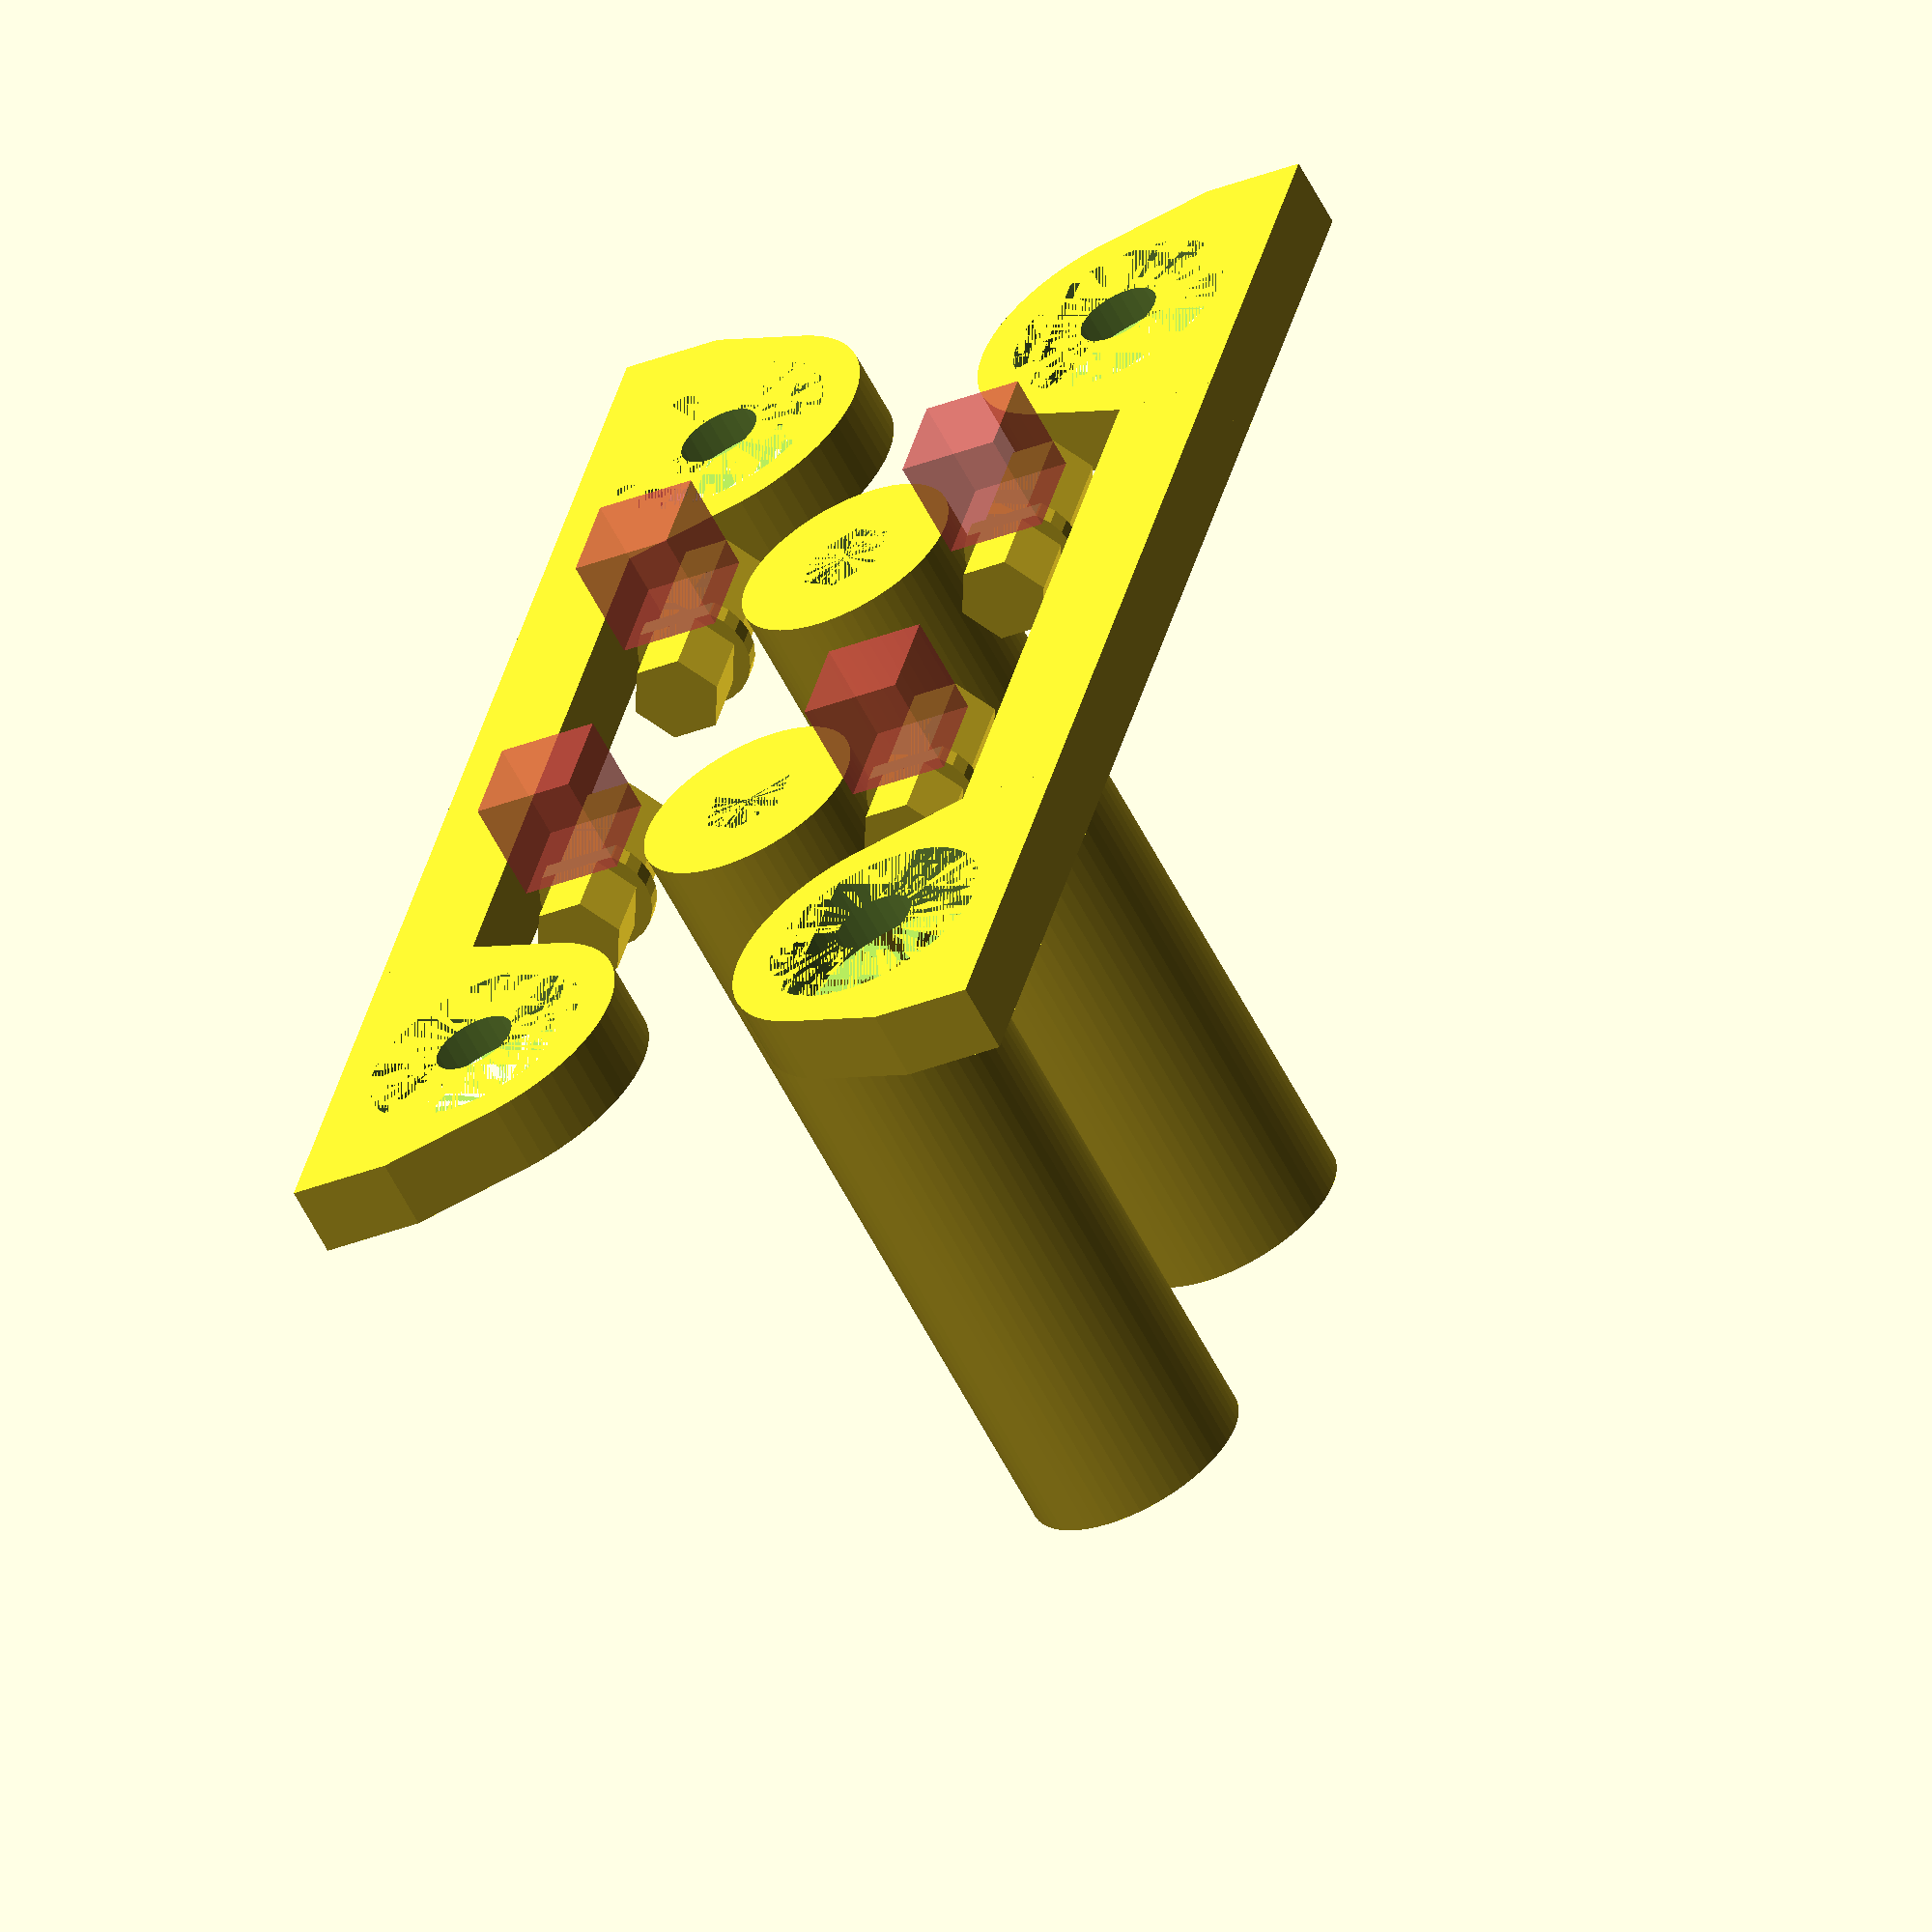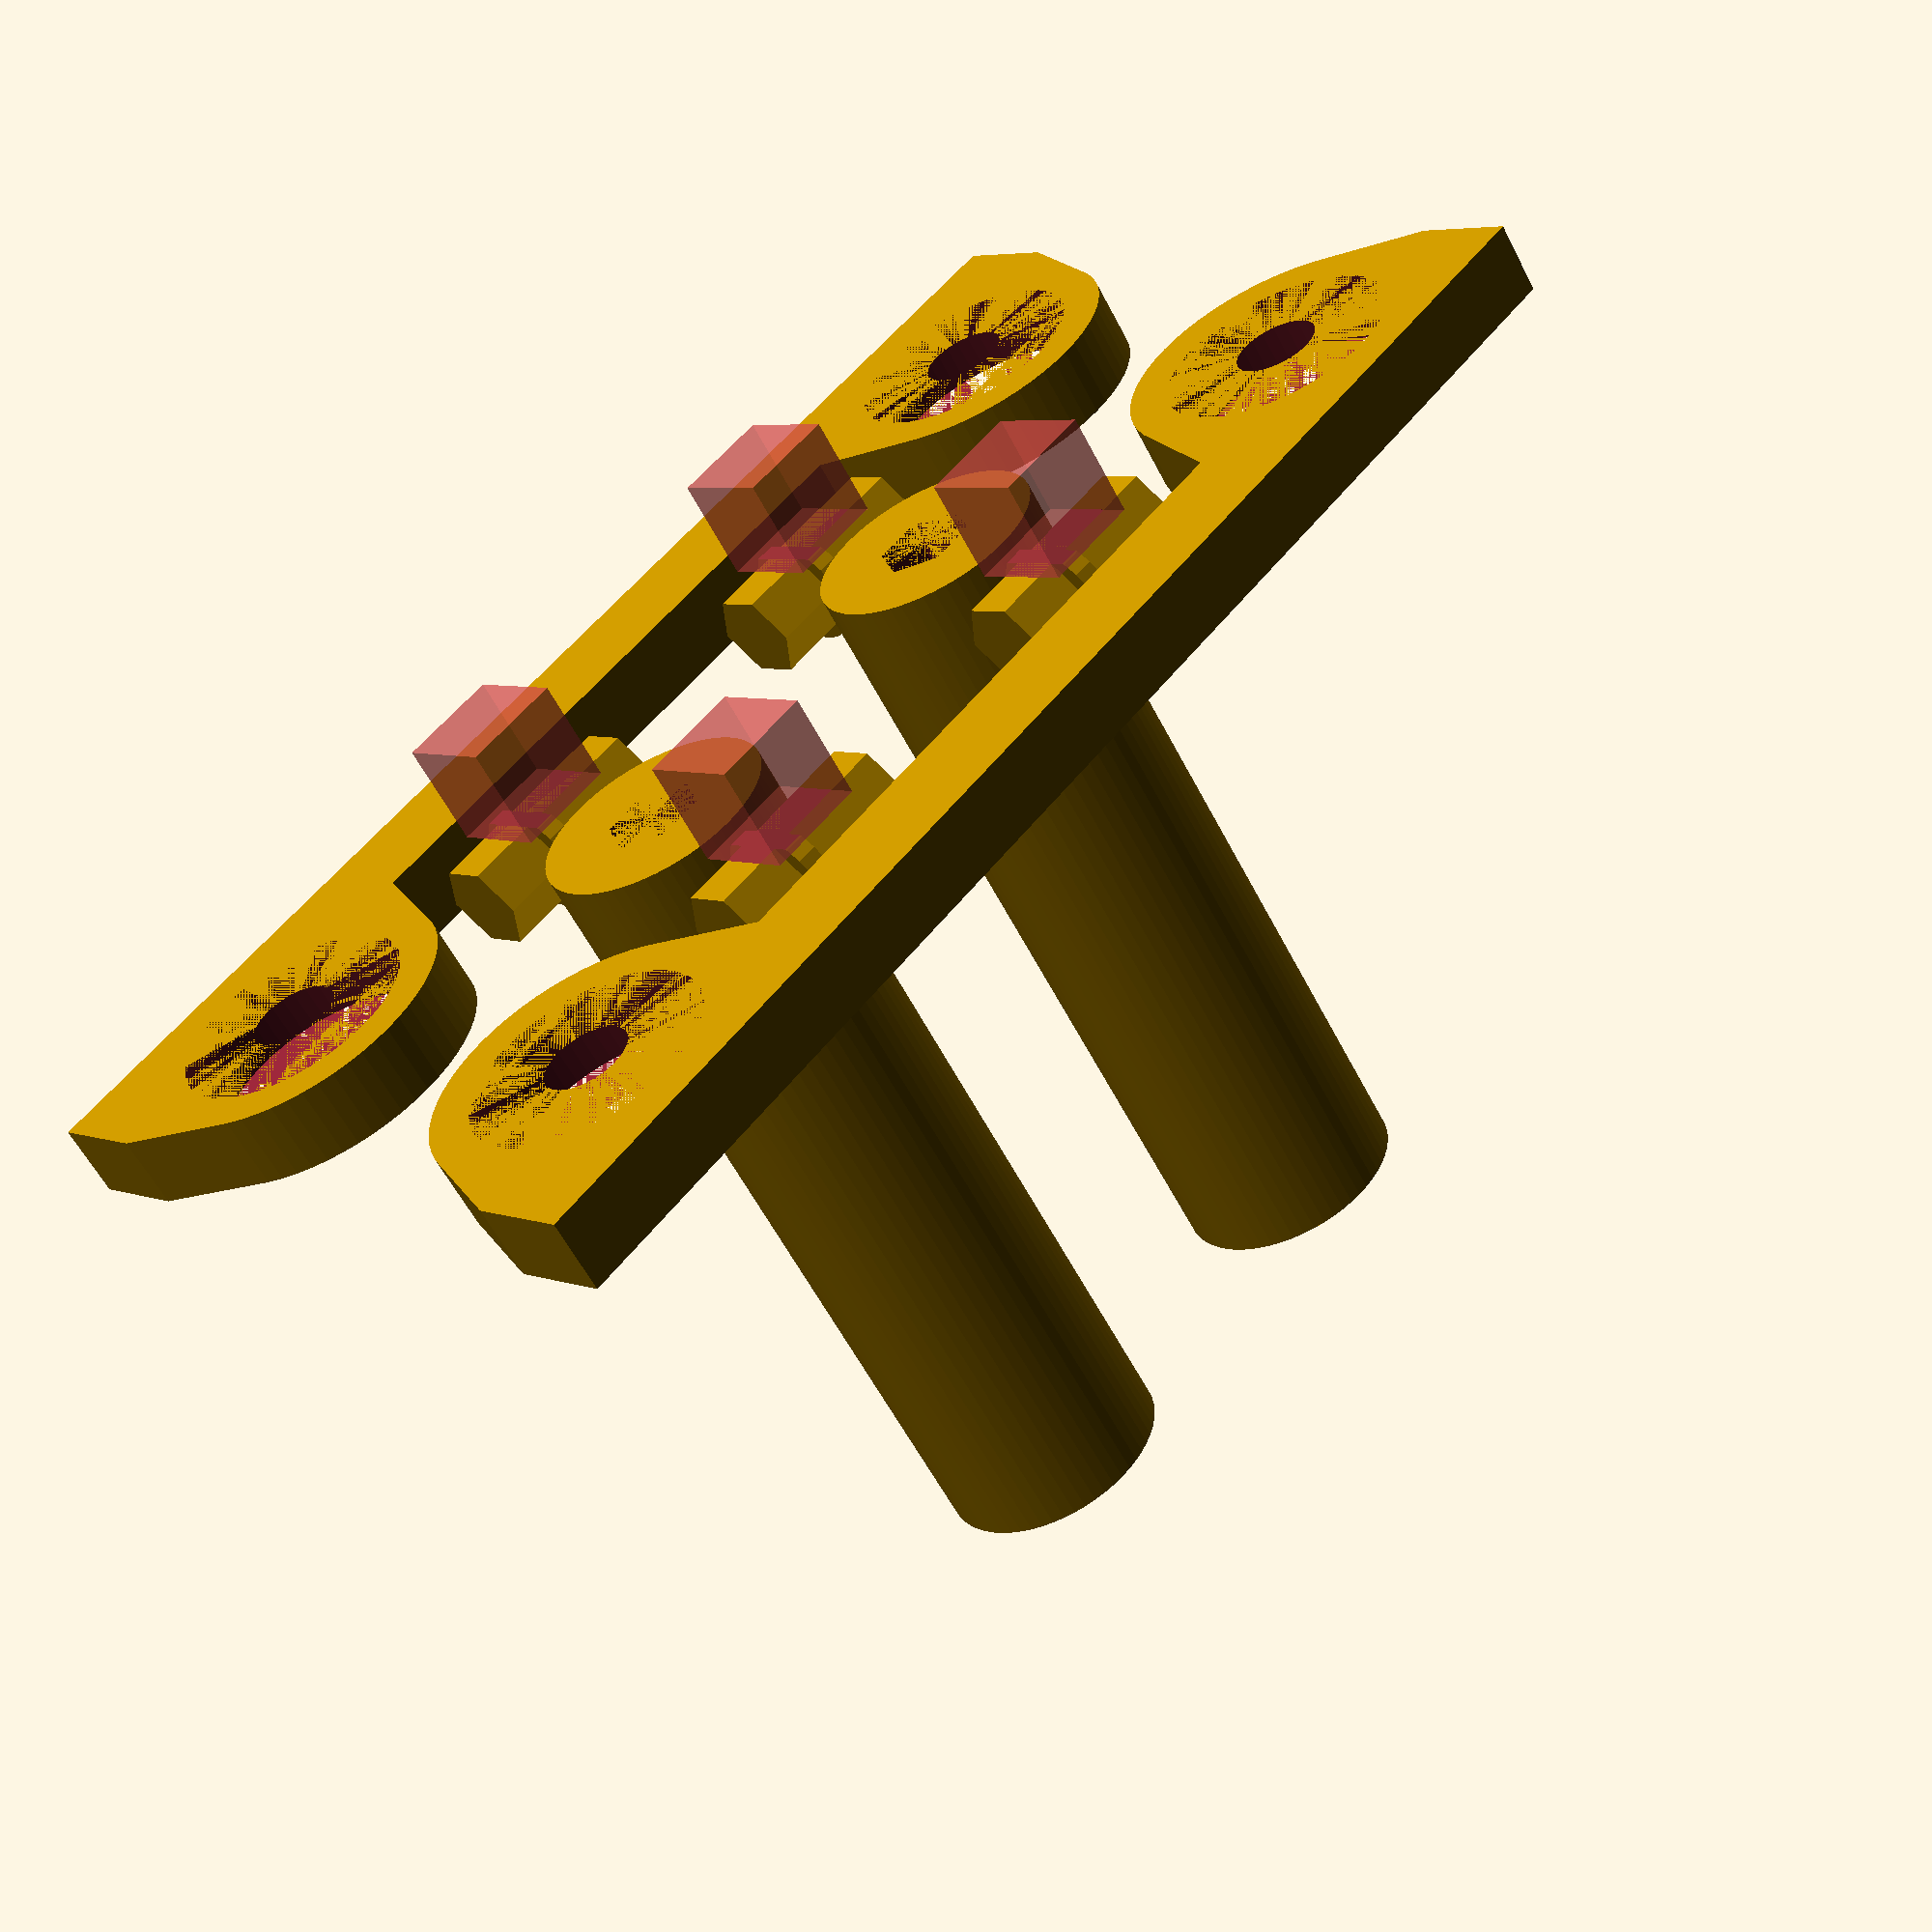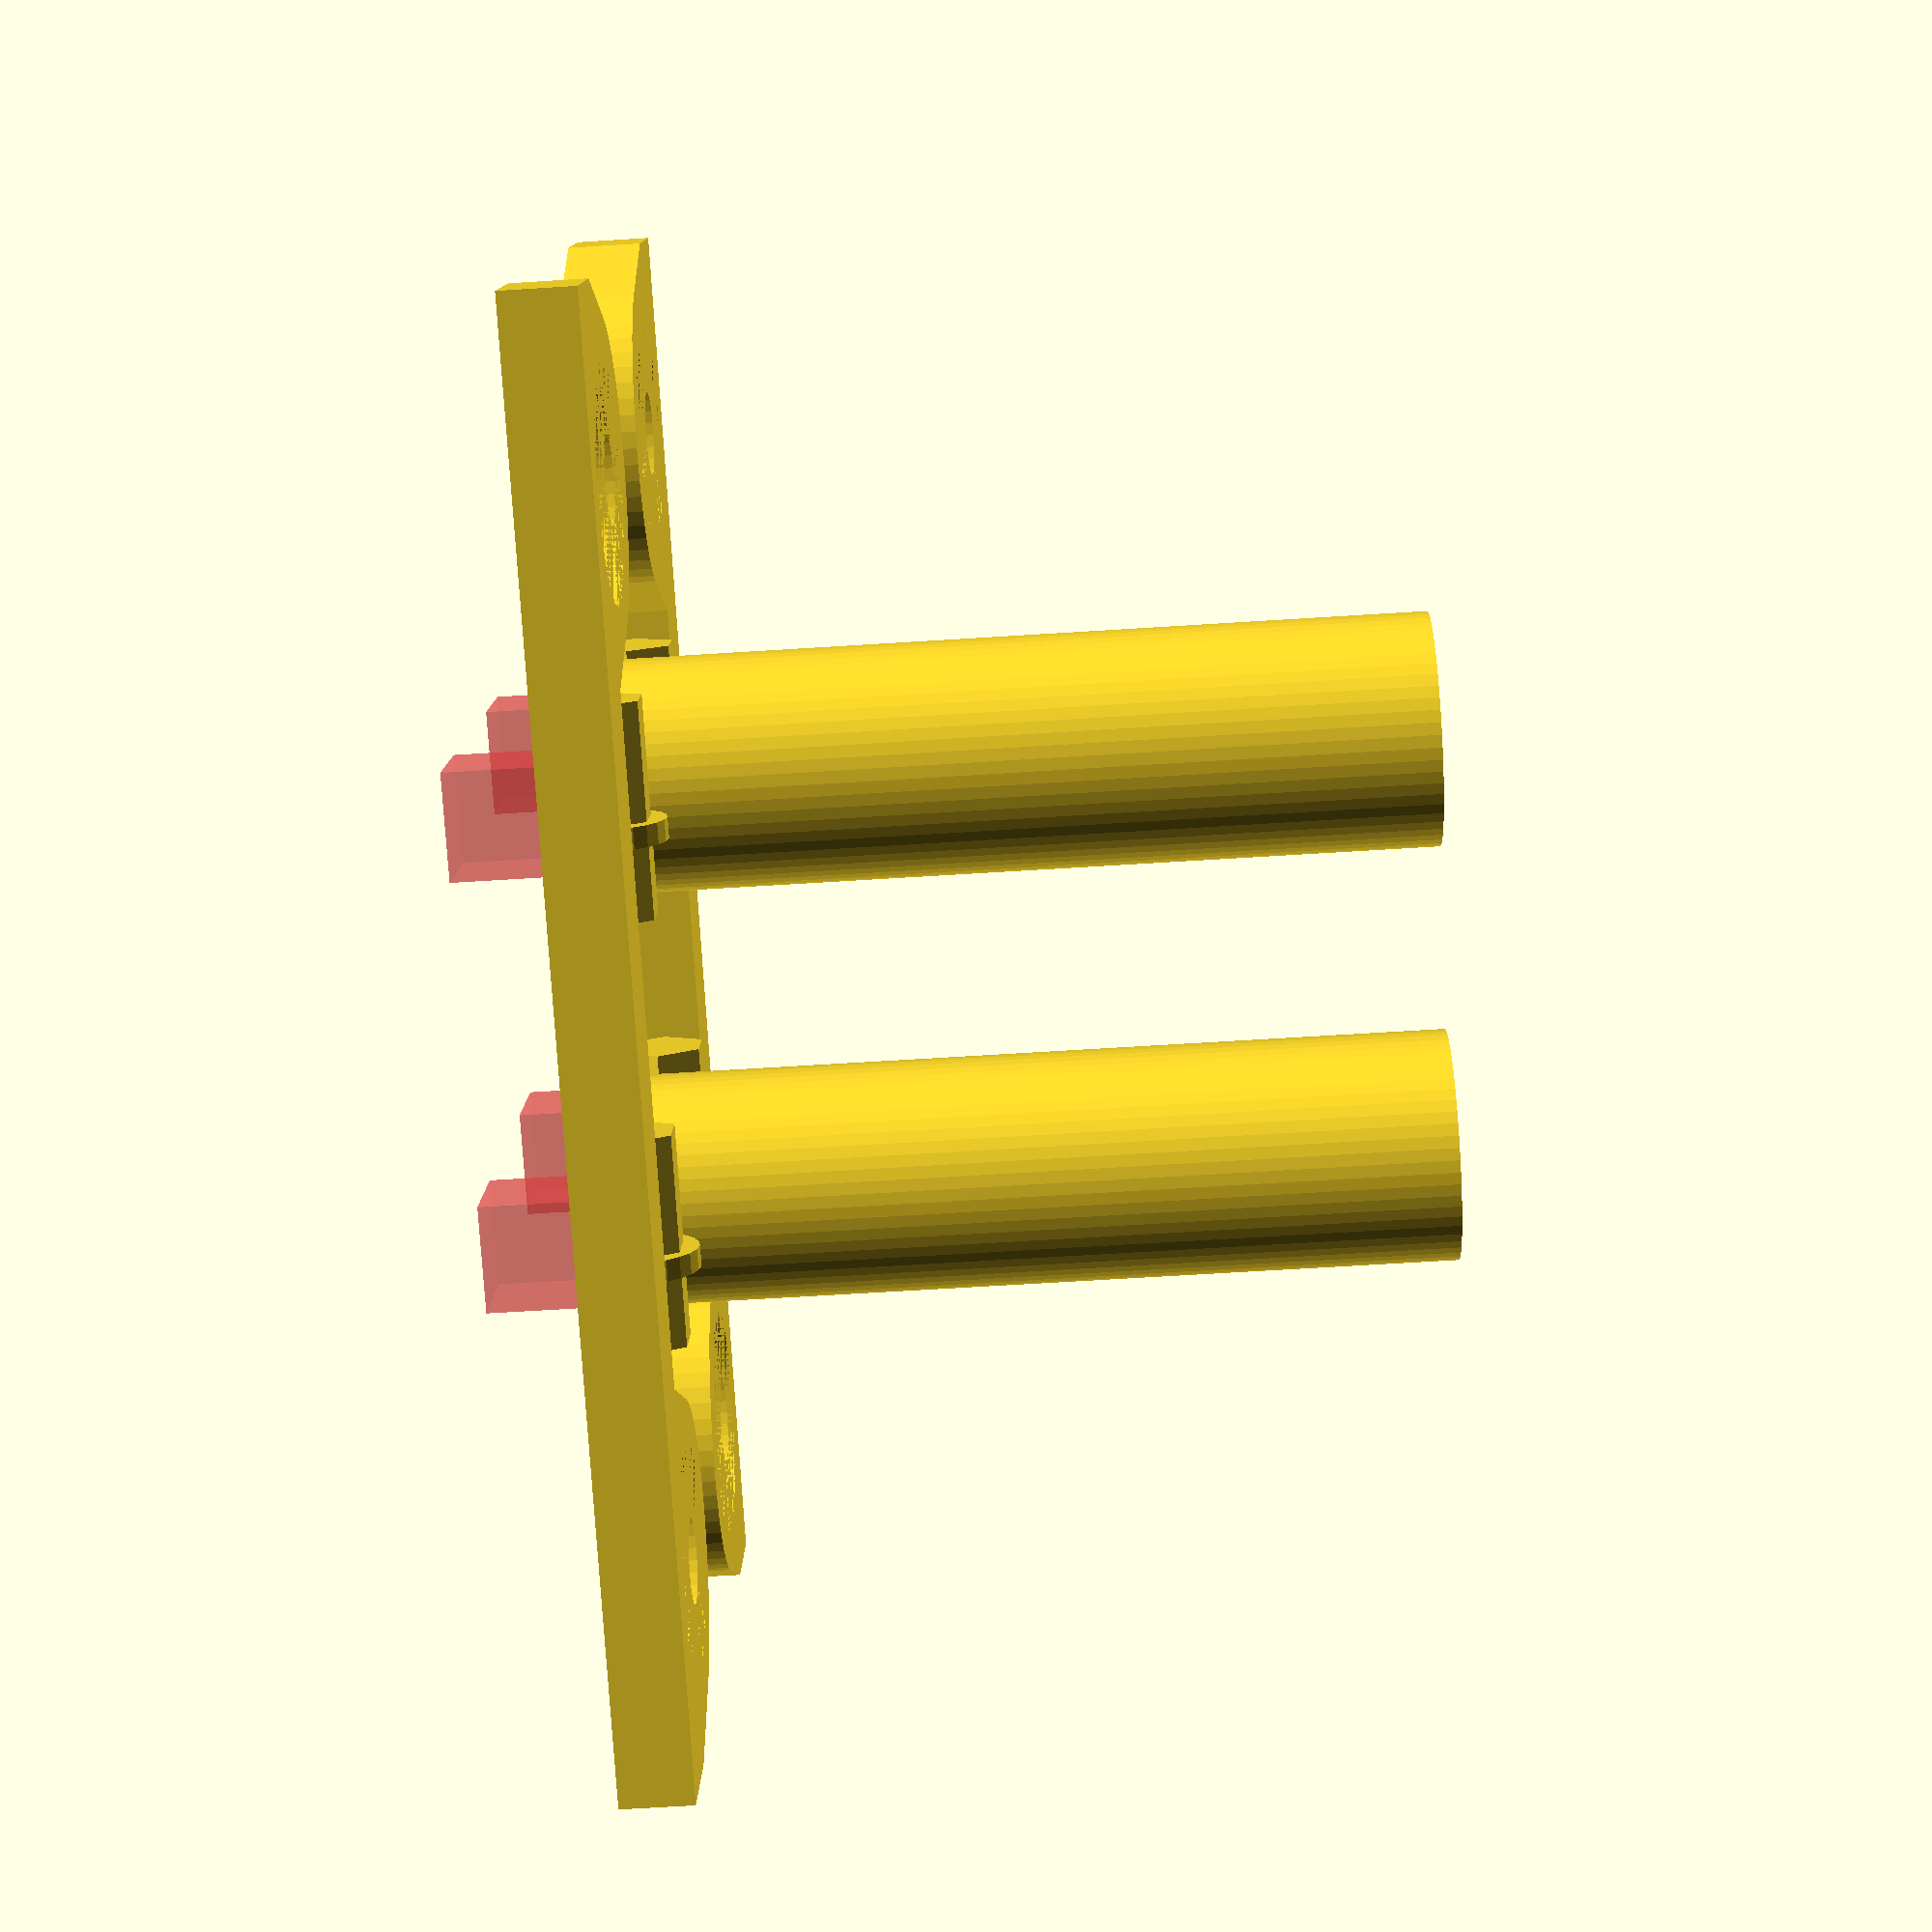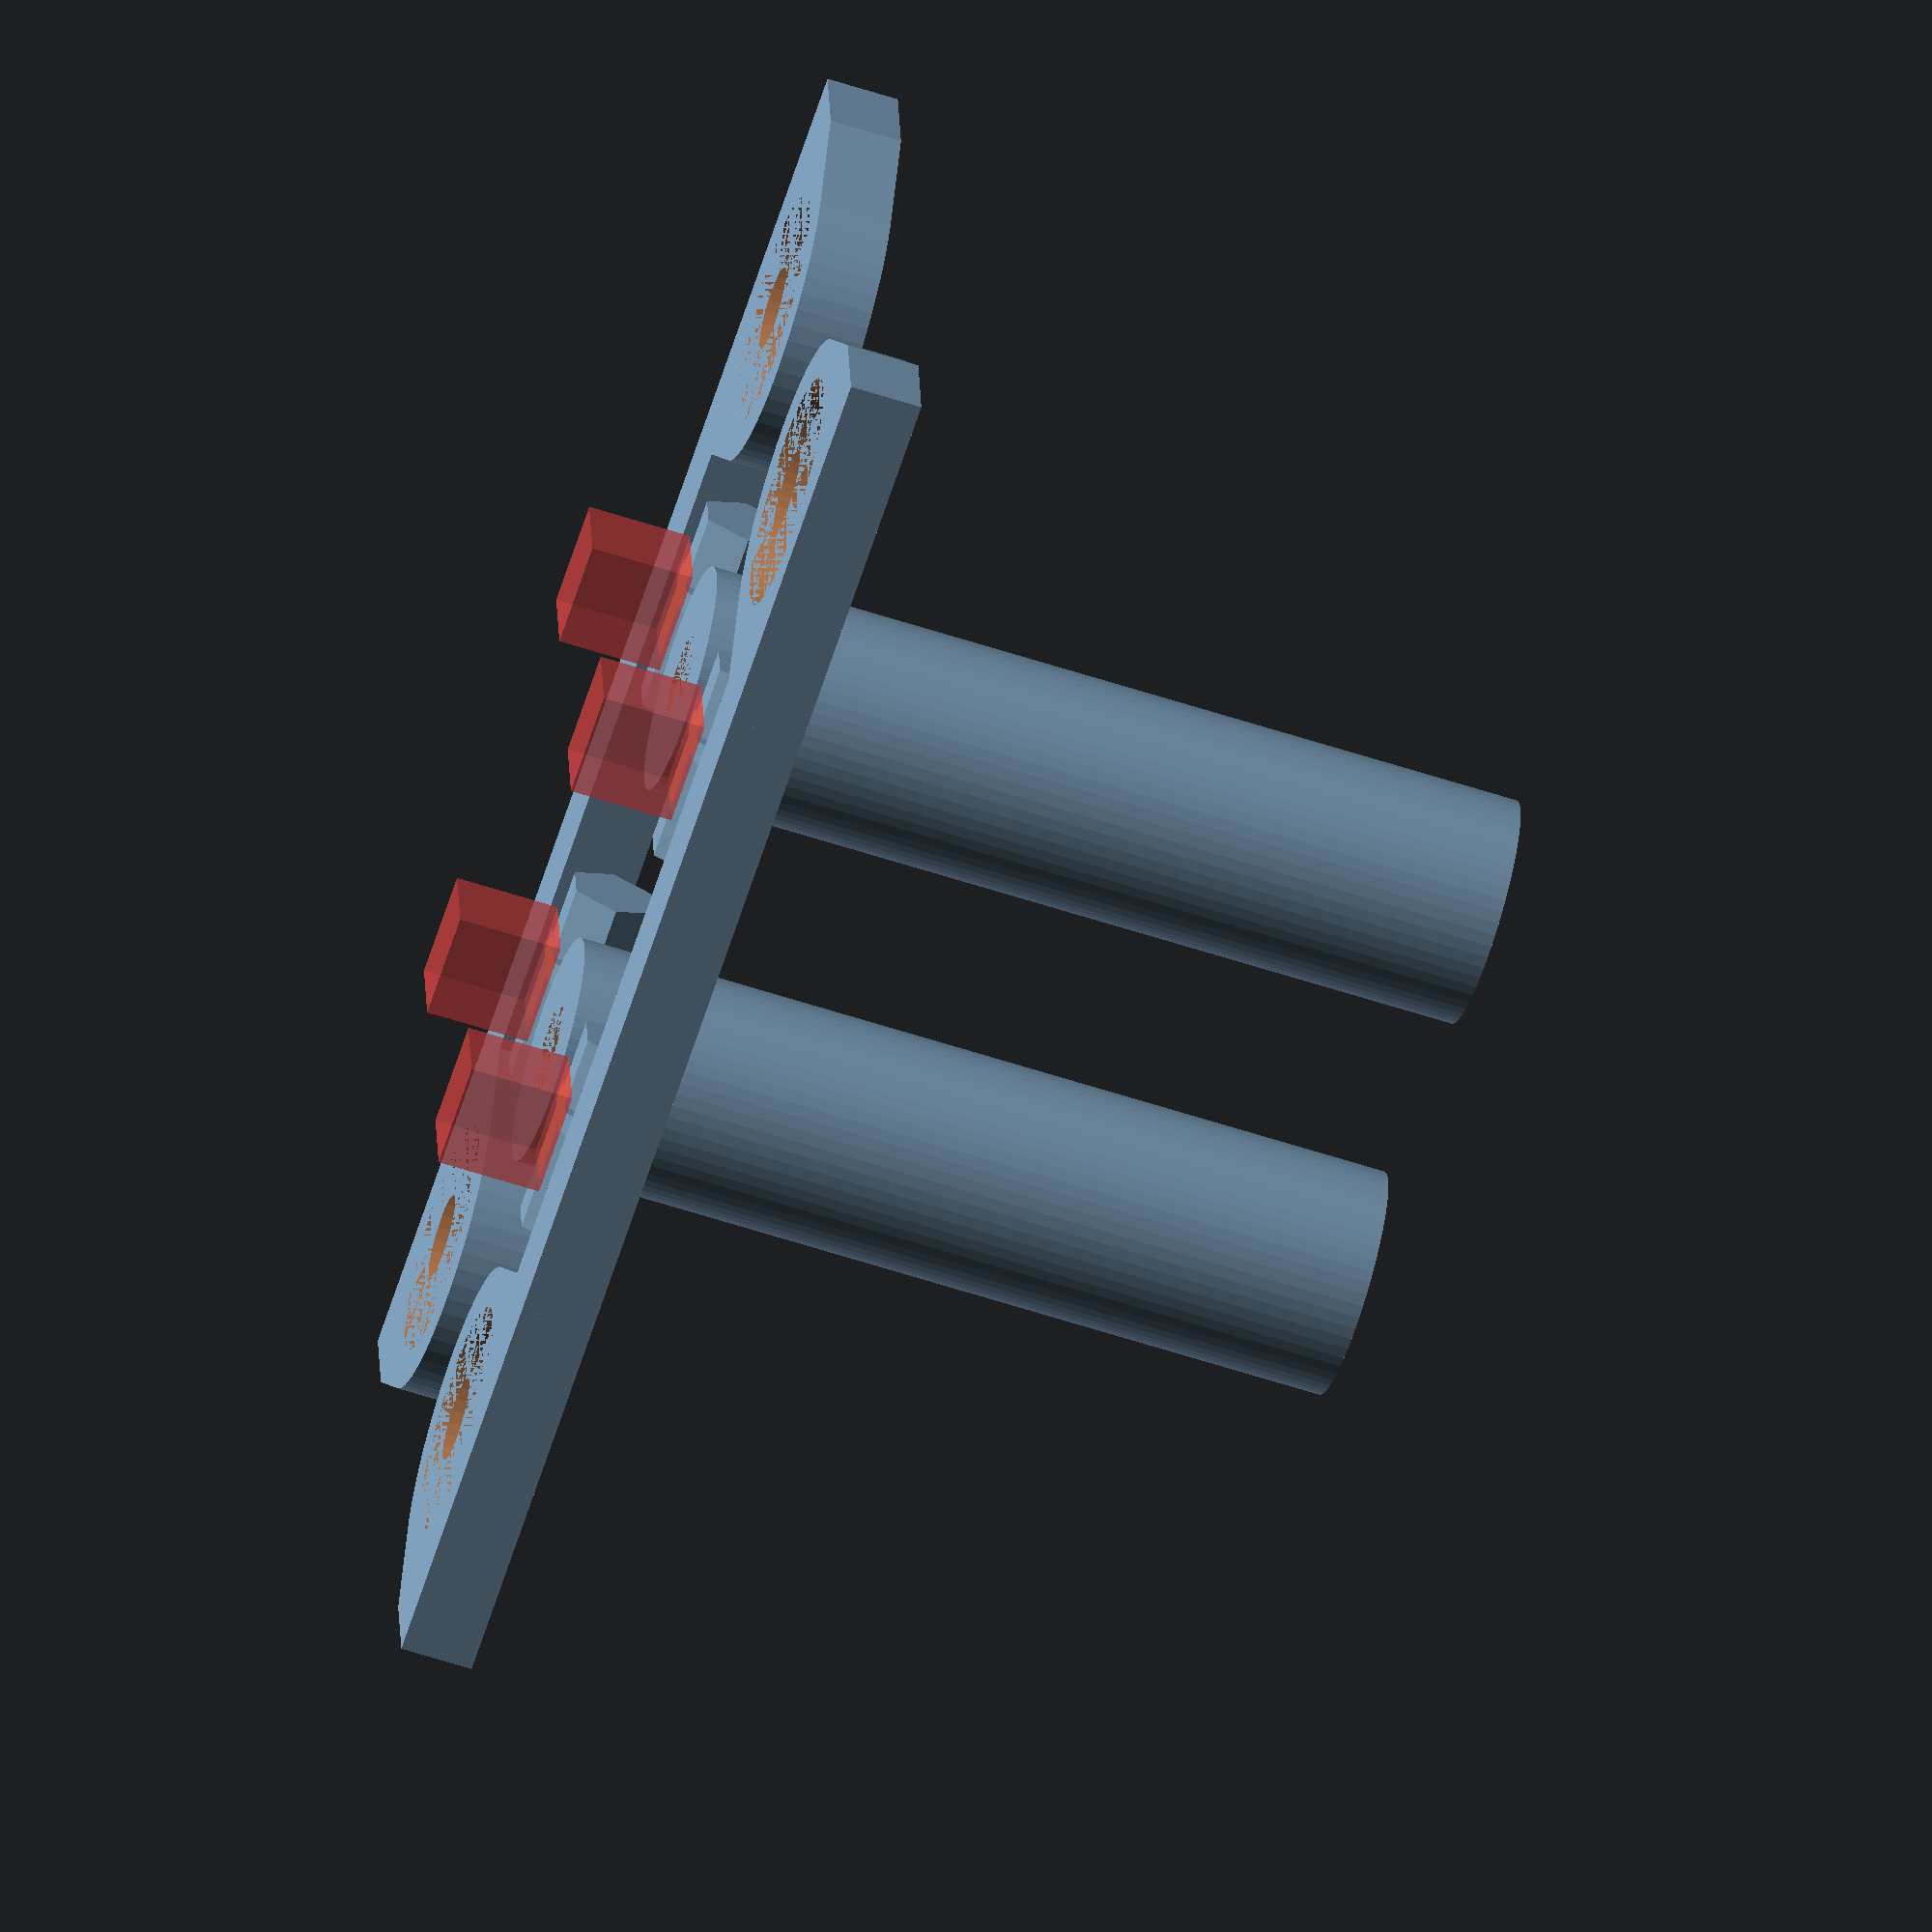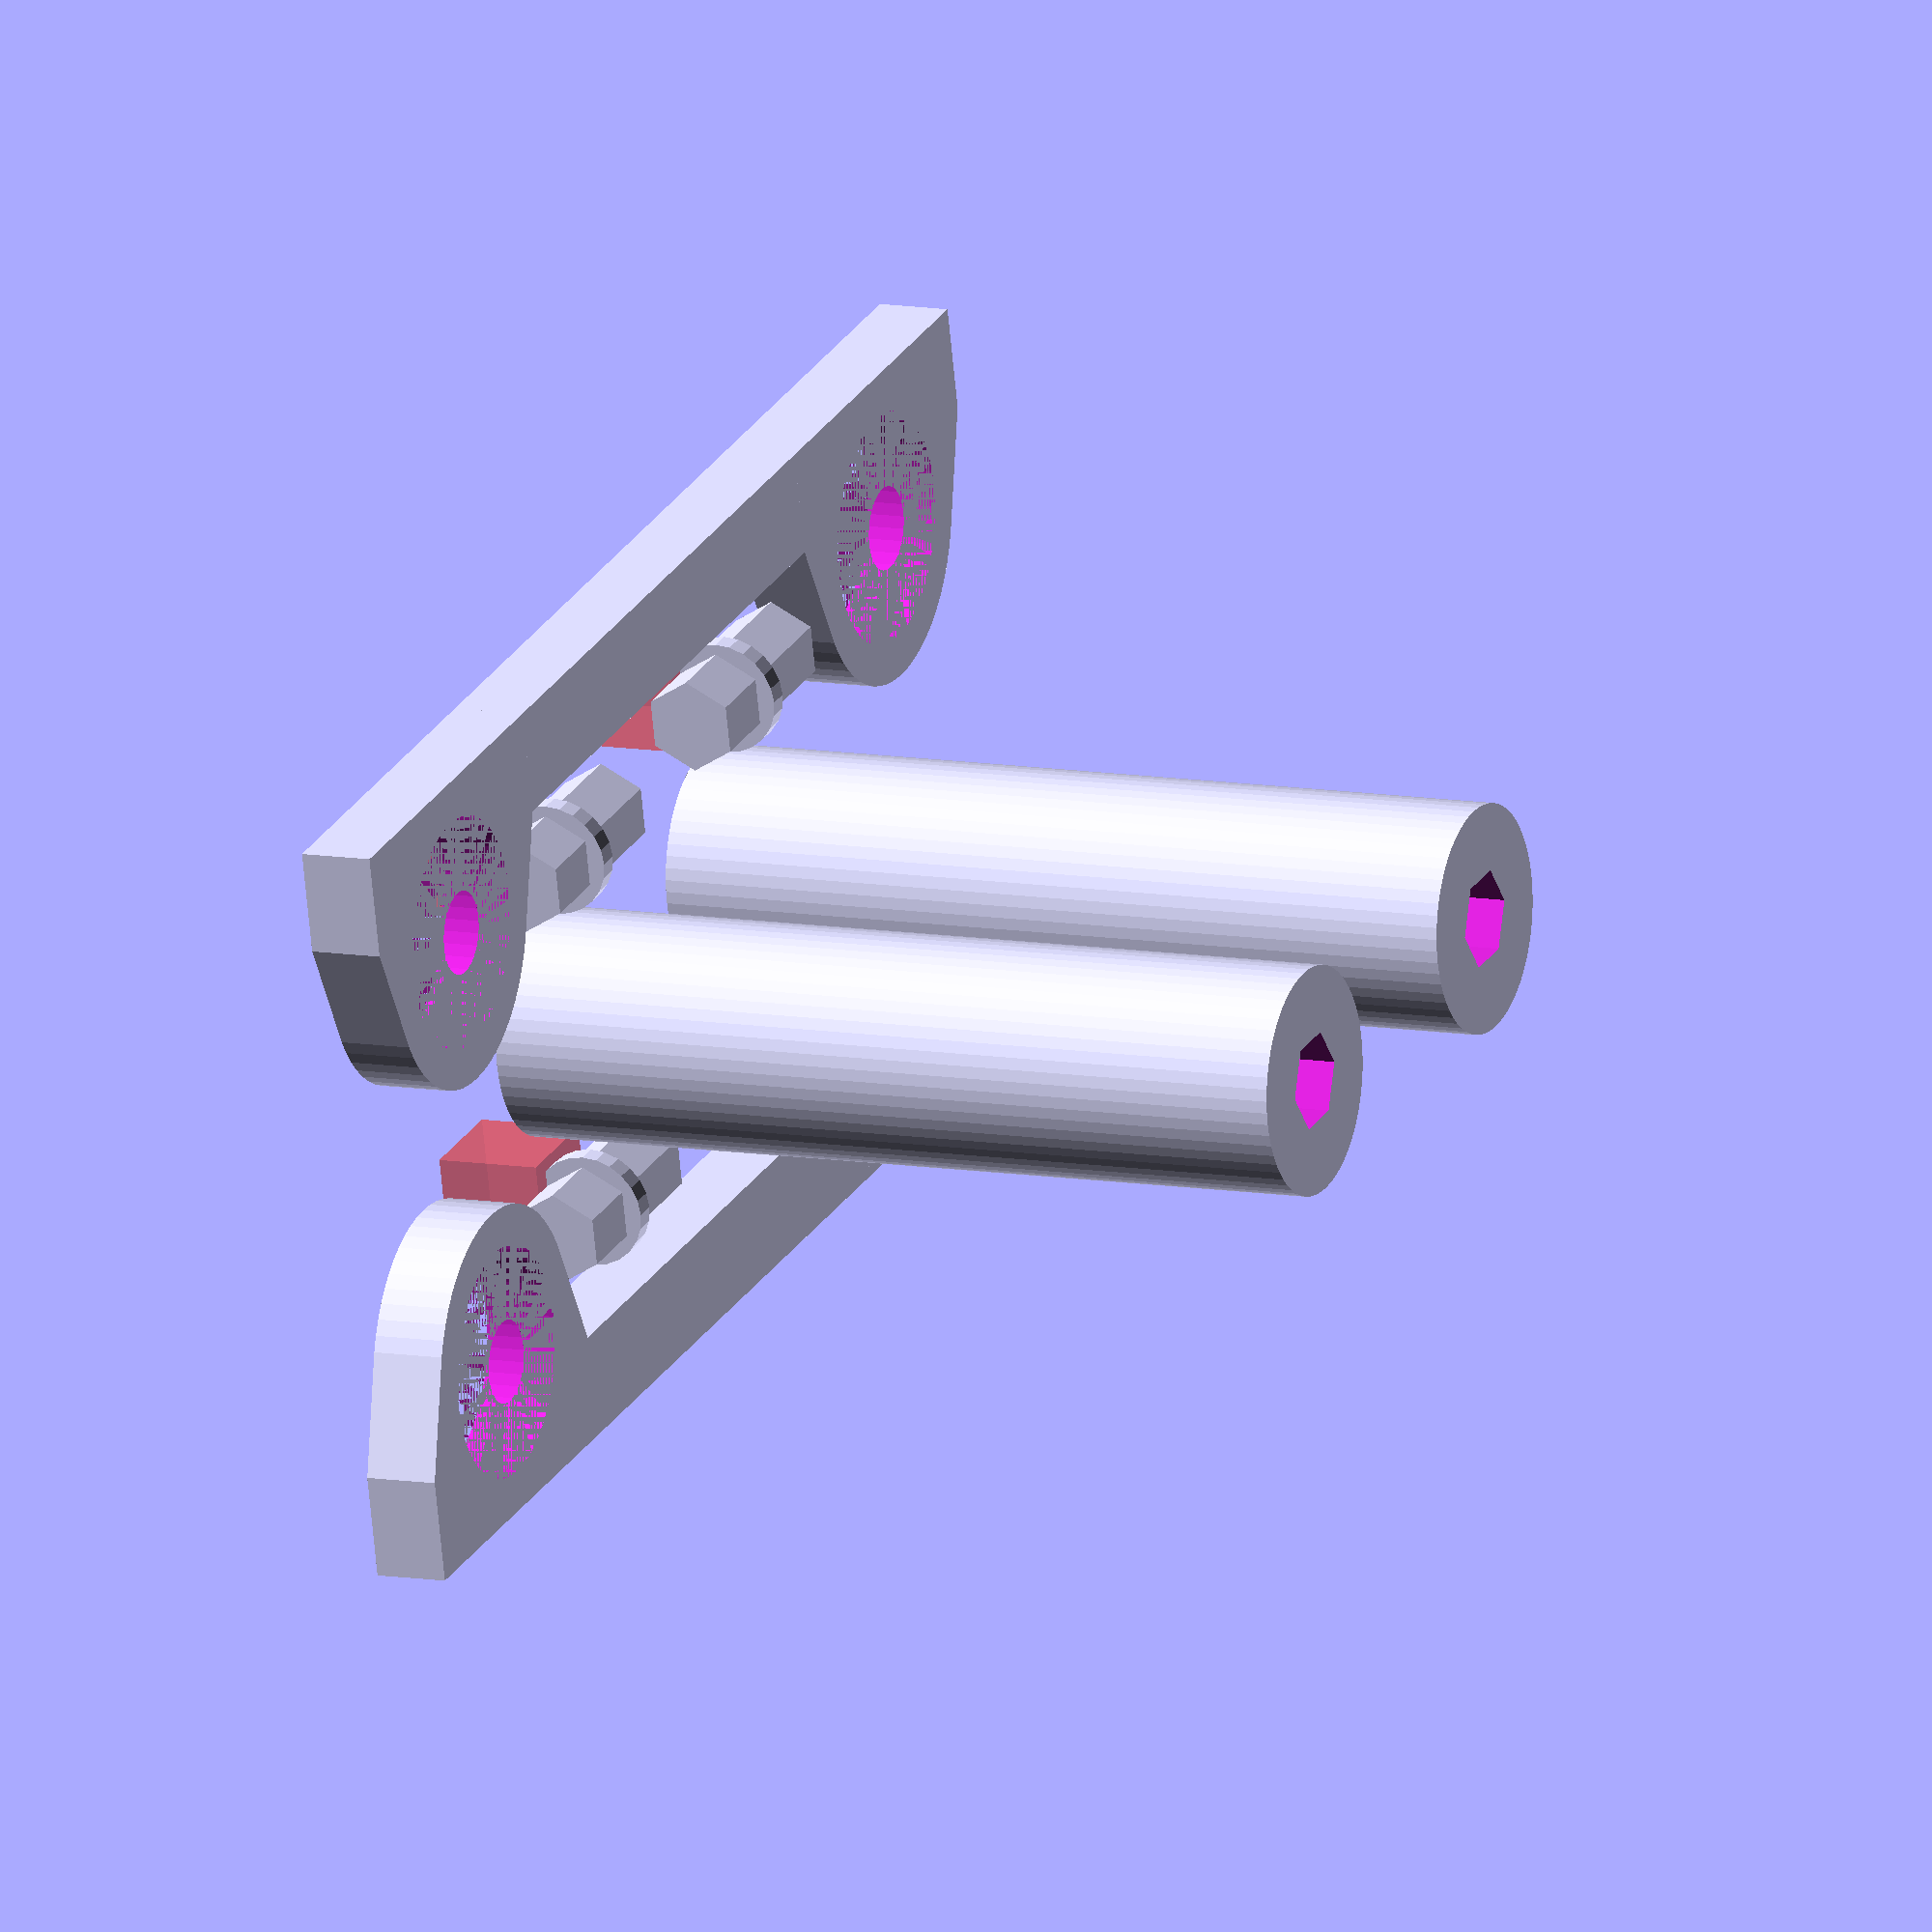
<openscad>

$fn=60;

inner_608 = 8/2;
outer_608 = 22/2;
heigt_608 = 7;
tol=.15;

spool_width = 80;

frame_side();
translate([100,44,0]) rotate([0,0,180]) frame_side();
translate([30,22,0]) roller();
translate([70,22,0]) roller();
translate([20,4,0]) pin();
translate([20,40,0]) pin();
translate([60,4,0]) pin();
translate([60,40,0]) pin();

//hub(7);
//bearing608();
//translate([30,25,0]) roller();
//translate([20,2,0]) pin();


module pin() 
{
    rad = inner_608+.5;

    difference() {
        union() {
            translate([0,0,rad*cos(30)]) rotate([90,0,90]) 
                cylinder(r=rad, h=20, $fn=6);
            translate([7,0,rad-.5]) rotate([90,0,90]) 
                cylinder(r=rad+1, h=2, $fn=24);
        }
        #translate([5,-5,-10]) cube([10,10,10]);
    }
}

module roller ()
{
    difference() {
        cylinder(r=outer_608, h=spool_width);
        cylinder(r=inner_608+.5+tol, h=spool_width+1, $fn=6);
        
    }
}

module frame_side ()
{
    thickness=7;
    
    hub(thickness);
    translate([100,0,0]) hub(thickness);
    translate([18,-15,0]) cube([64,10,thickness]);
}

module hub(thickness)
{
    offset=0;
    difference () {
        hull() {
            translate([-18,-15,0]) cube([36,10,thickness]);
            cylinder(r=15, h=thickness);
        }    
        translate([0,0,offset]) cylinder(r=outer_608+tol,h=7);
        cylinder(r=inner_608, h=30, center=true);
    }
}

module bearing608()
{
    difference () {
        cylinder(r=outer_608,h=7, $fn=48);
        translate([0,0,-.05]) cylinder(r=inner_608,h=7.1, $fn=24);
    }
}
</openscad>
<views>
elev=60.9 azim=254.9 roll=207.3 proj=o view=wireframe
elev=238.1 azim=47.5 roll=333.0 proj=p view=solid
elev=243.5 azim=14.9 roll=266.3 proj=p view=solid
elev=61.6 azim=5.5 roll=251.7 proj=o view=wireframe
elev=170.1 azim=166.5 roll=245.6 proj=o view=wireframe
</views>
